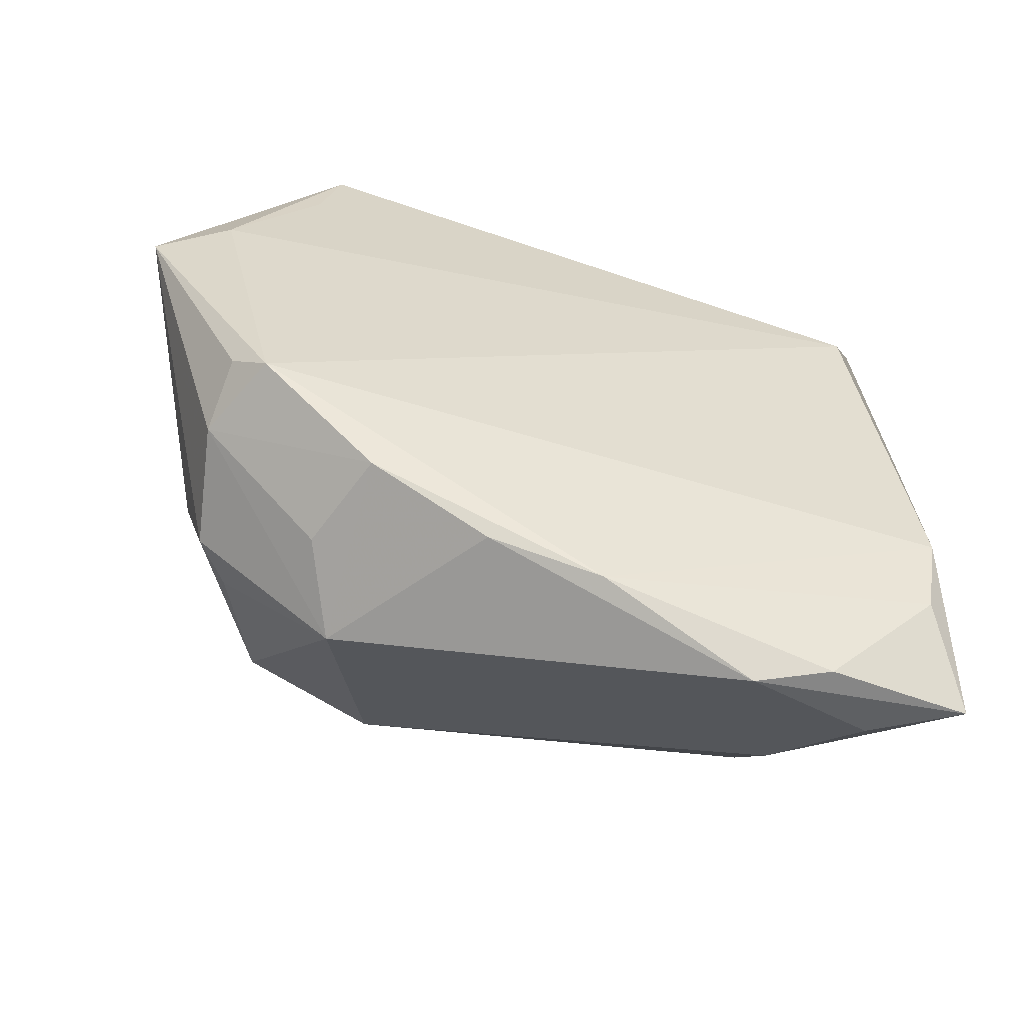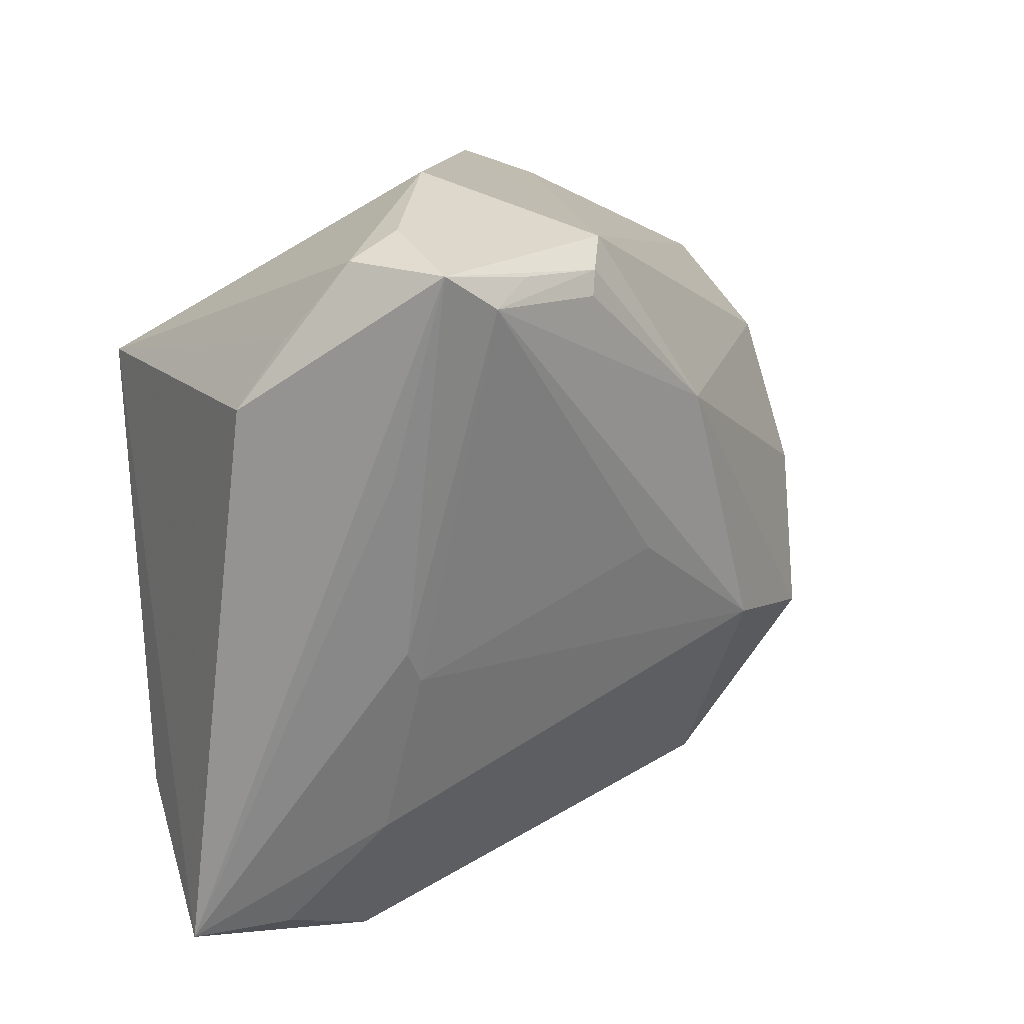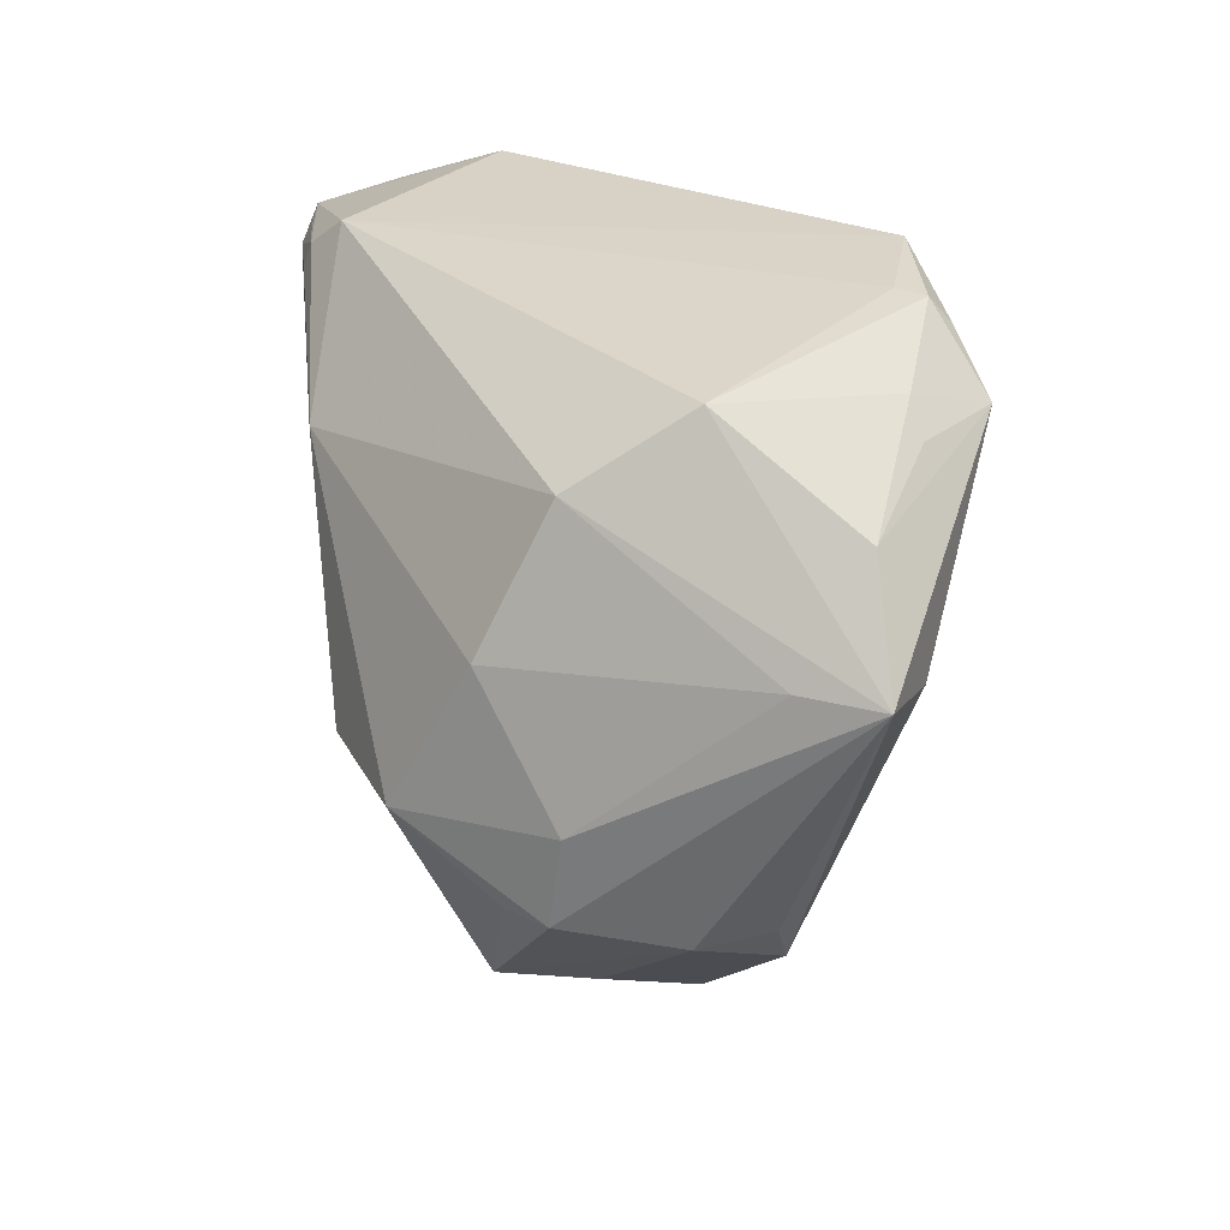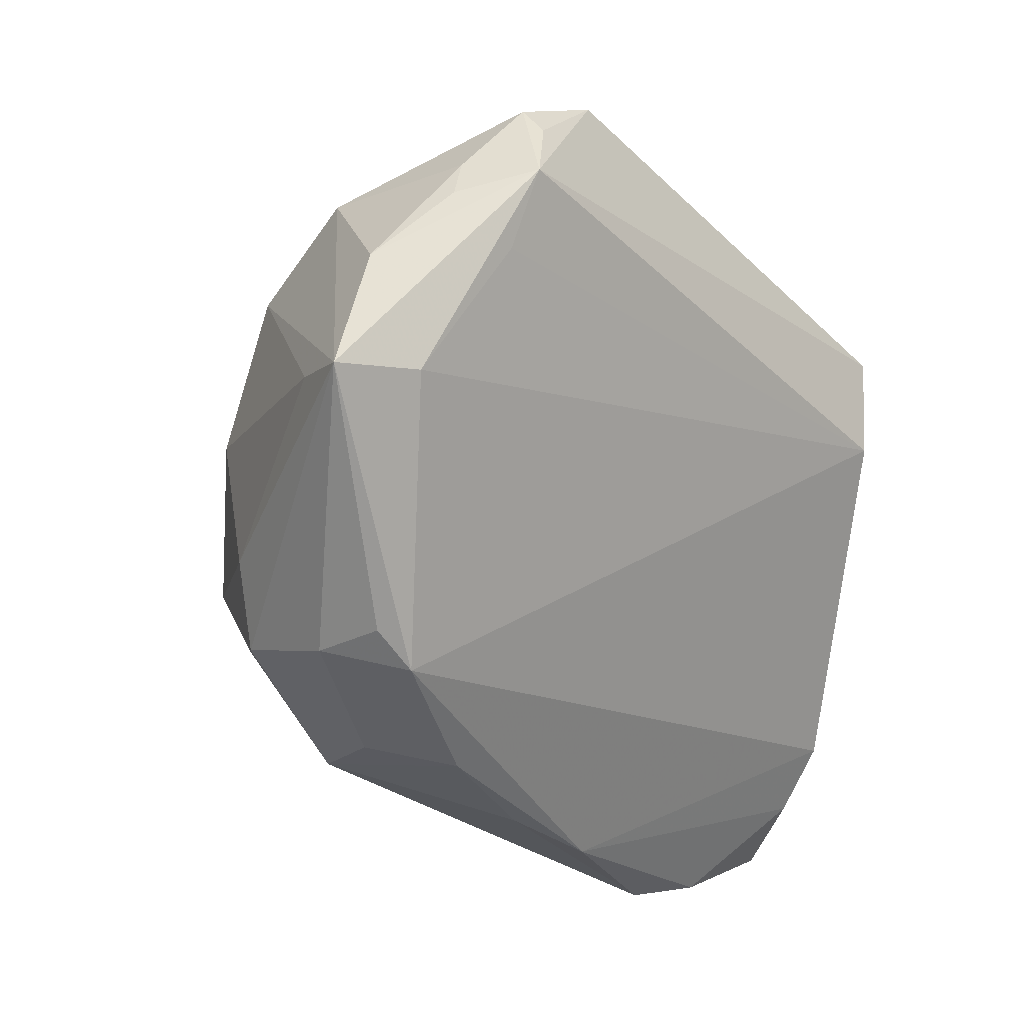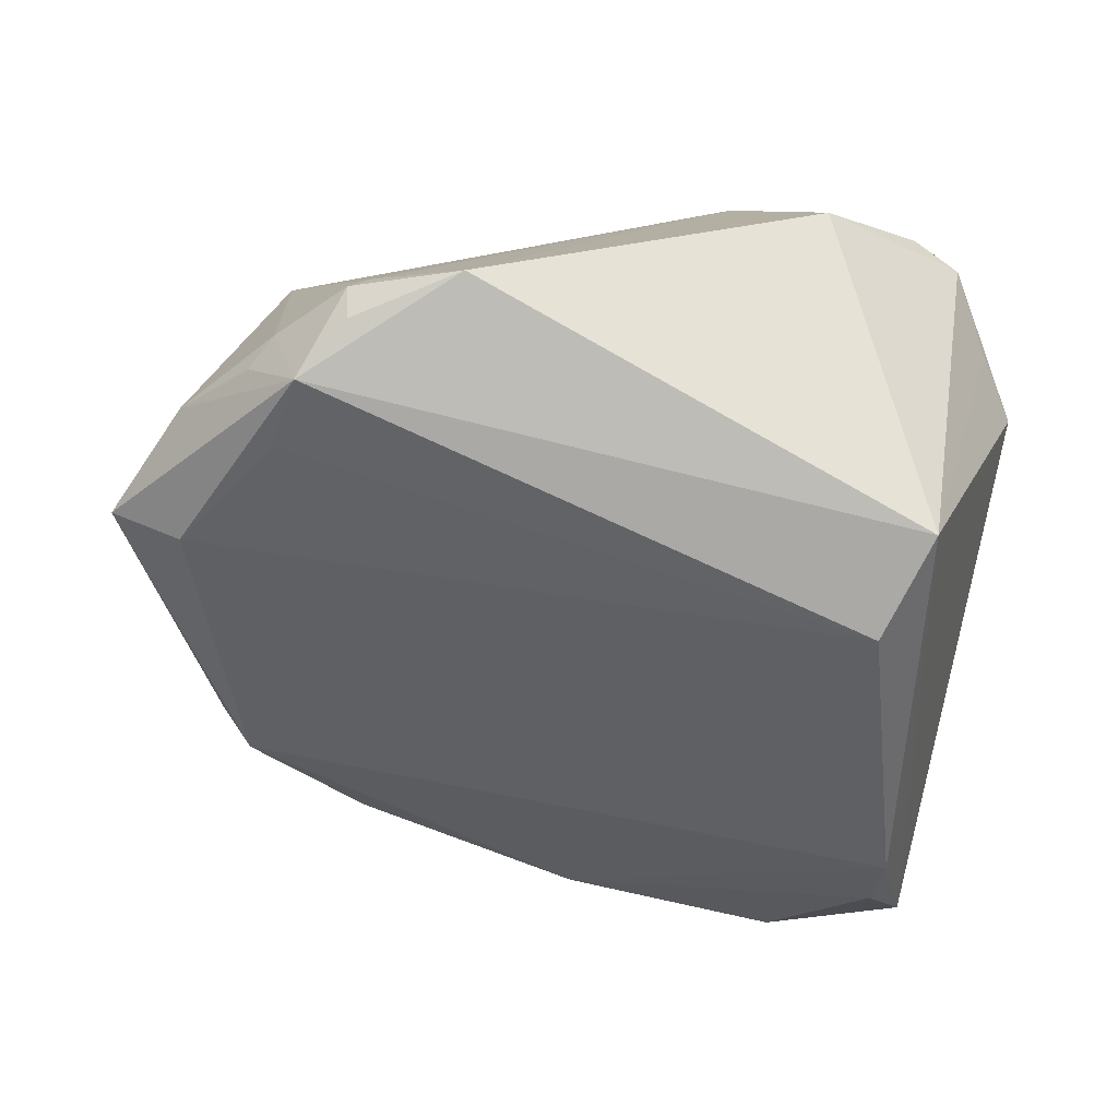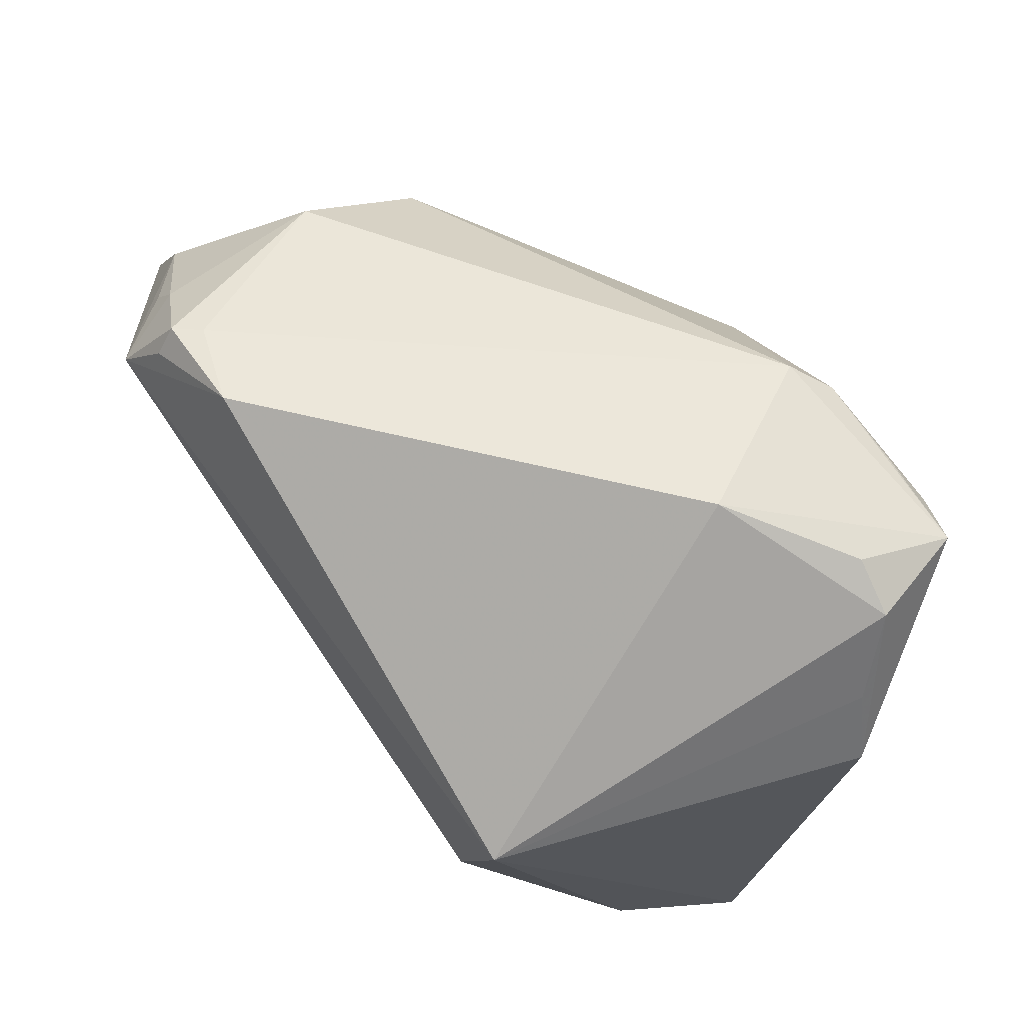
<metadata>
{"format":"obj","ext":"obj","renderer":"f3d","projection":"perspective","resolution":1024,"background":"white","views":[{"elev":-79.5,"azim":162.8,"up":"+Y"},{"elev":16.2,"azim":-45.9,"up":"+Y"},{"elev":14.5,"azim":83.3,"up":"+Y"},{"elev":-13.2,"azim":129.0,"up":"+Y"},{"elev":-67.2,"azim":169.4,"up":"+Z"},{"elev":71.9,"azim":-125.3,"up":"+Y"}]}
</metadata>
<code>
v 0.041 0.016 0.0101
v -0.03768 -0.04546 0.005432
v -0.03029 -0.03277 0.01467
v 0.04409 -0.0284 -0.002637
v -0.03668 0.01206 0.02366
v 0.03953 -0.0004093 0.01812
v 0.03738 -0.02561 0.01526
v 0.03958 -0.03113 -0.01257
v -0.0414 -0.03968 -0.00969
v 0.04462 -0.01653 0.01009
v -0.003844 -0.04778 -0.003273
v 0.04002 0.02371 -0.03138
v 0.05056 -0.0006065 -0.02327
v 0.04148 -0.02648 0.011
v 0.02851 -0.03717 0.004567
v 0.003767 0.01614 0.03238
v 0.05301 0.01312 -0.01783
v 0.03361 0.03383 -0.02303
v -0.01454 0.03051 0.03238
v -0.04112 -0.03216 -0.01498
v -0.01906 0.04242 0.01013
v 0.0236 -0.03786 0.01513
v -0.03096 -0.05065 -0.001115
v 0.0433 0.02539 -0.02273
v -0.03839 0.03579 0.01915
v 0.02392 0.03755 -0.02613
v -0.04783 0.01986 0.01123
v -0.04783 -0.04588 9.94e-05
v 0.009589 -0.04489 -0.003191
v -0.024 0.03376 0.03127
v -0.0295 0.03115 0.03238
v 0.02442 -0.0399 -0.006525
v -0.03276 -0.009153 0.02133
v 0.0317 -0.01678 0.0261
v -0.009235 0.03606 0.02825
v 0.05483 5.676e-05 -0.009886
v 0.04366 -0.02695 -0.01108
v 0.0355 0.0306 -0.02842
v 0.0433 0.02479 -0.003446
v 0.01593 -0.0136 0.03056
v 0.03612 0.03336 -0.02586
v -0.03225 0.03849 0.02006
v -0.03305 0.01815 -0.02951
v -0.002069 -0.001474 0.03025
v -0.01336 0.03319 0.03152
v -0.02906 0.005156 -0.03159
v -0.04317 0.02709 0.0137
v 0.05917 -0.0008336 -0.01839
v 0.04562 0.02121 -0.02361
v 0.04155 0.0146 -0.02859
v -0.02266 -0.052 0.002223
v -0.0304 -0.01298 0.021
v -0.03525 0.03516 0.03039
f 28 43 20
f 28 53 27
f 27 43 28
f 5 53 28
f 52 3 40
f 40 3 22
f 46 20 43
f 48 14 4
f 4 22 15
f 14 22 4
f 25 27 53
f 10 14 48
f 40 16 31
f 1 16 6
f 39 1 48
f 53 5 33
f 33 31 53
f 52 31 33
f 33 5 28
f 28 3 33
f 3 52 33
f 40 22 34
f 34 16 40
f 34 6 16
f 14 10 34
f 10 6 34
f 51 22 3
f 43 27 47
f 47 25 43
f 27 25 47
f 44 52 40
f 40 31 44
f 44 31 52
f 35 16 1
f 1 39 35
f 36 10 48
f 36 6 10
f 48 1 36
f 1 6 36
f 12 46 43
f 43 26 12
f 48 13 12
f 42 25 53
f 7 22 14
f 14 34 7
f 7 34 22
f 2 3 28
f 28 51 2
f 2 51 3
f 23 51 28
f 51 23 11
f 16 35 45
f 45 35 53
f 50 13 46
f 46 12 50
f 50 12 13
f 17 39 48
f 48 12 17
f 53 35 21
f 21 42 53
f 21 35 26
f 21 26 43
f 43 25 21
f 25 42 21
f 28 20 9
f 9 23 28
f 20 11 9
f 9 11 23
f 8 13 48
f 8 11 20
f 20 46 8
f 46 13 8
f 19 31 16
f 16 45 19
f 19 45 31
f 53 31 30
f 30 45 53
f 31 45 30
f 38 12 26
f 26 41 38
f 38 41 12
f 26 35 18
f 18 41 26
f 18 35 39
f 39 41 18
f 39 17 24
f 24 41 39
f 12 41 24
f 48 4 37
f 37 8 48
f 4 8 37
f 32 4 15
f 32 8 4
f 11 8 32
f 15 22 32
f 49 17 12
f 12 24 49
f 49 24 17
f 29 32 22
f 11 32 29
f 22 51 29
f 51 11 29

</code>
